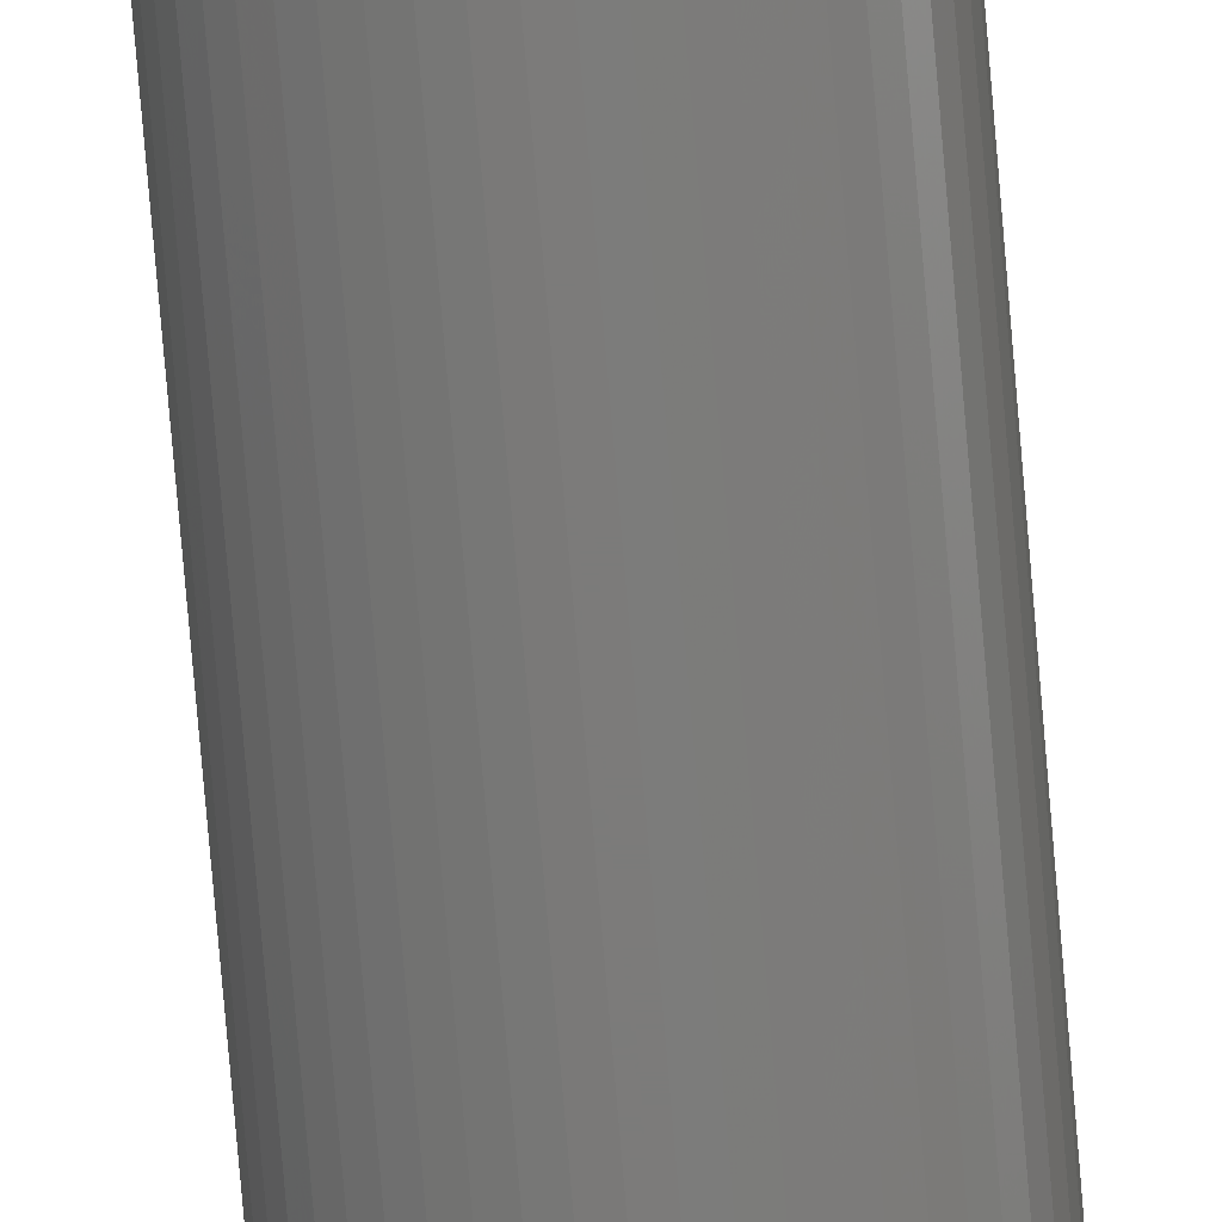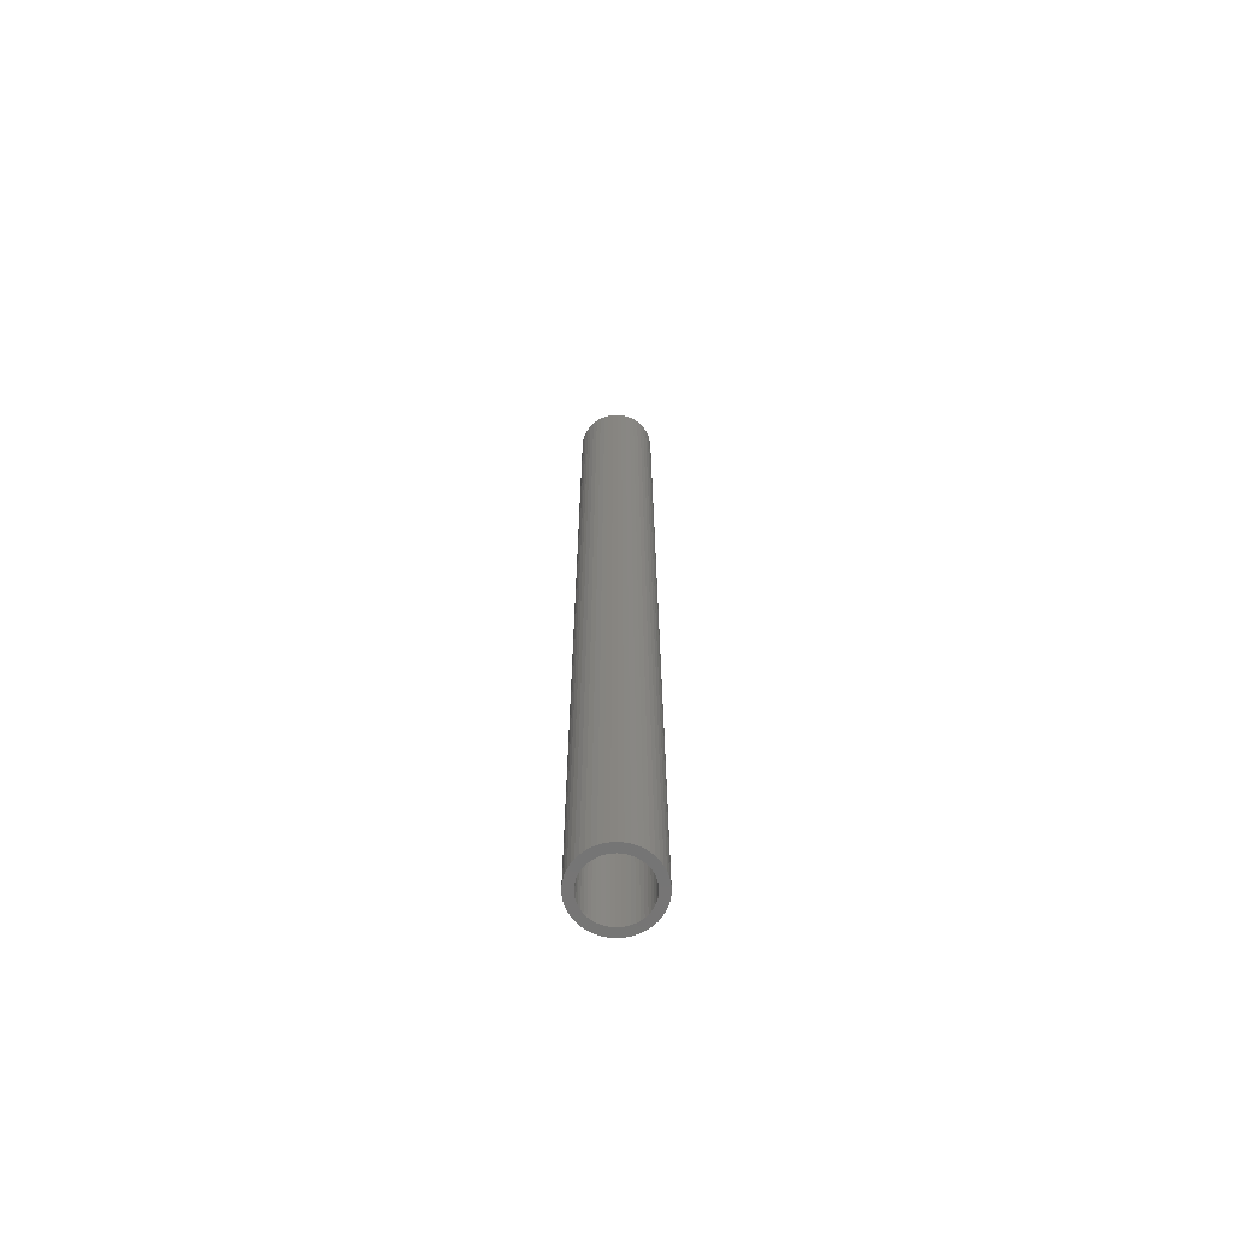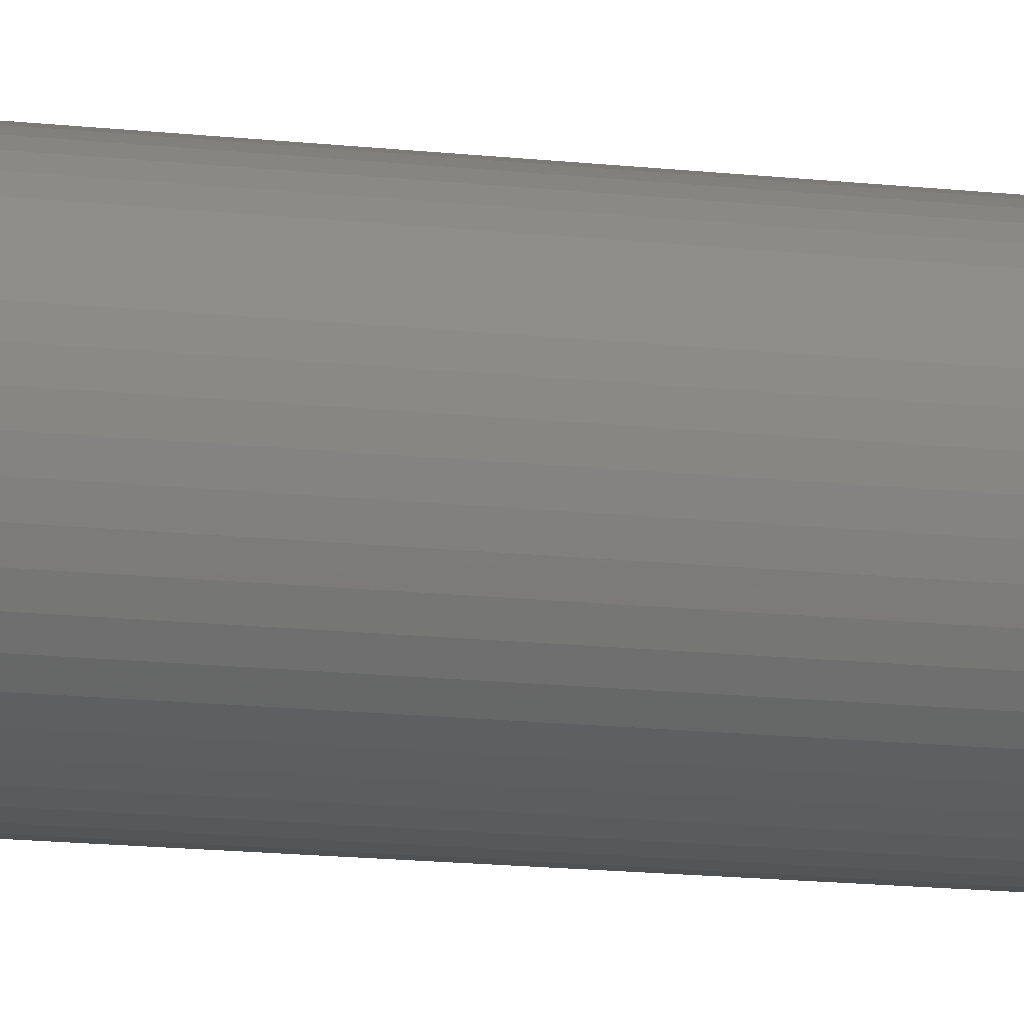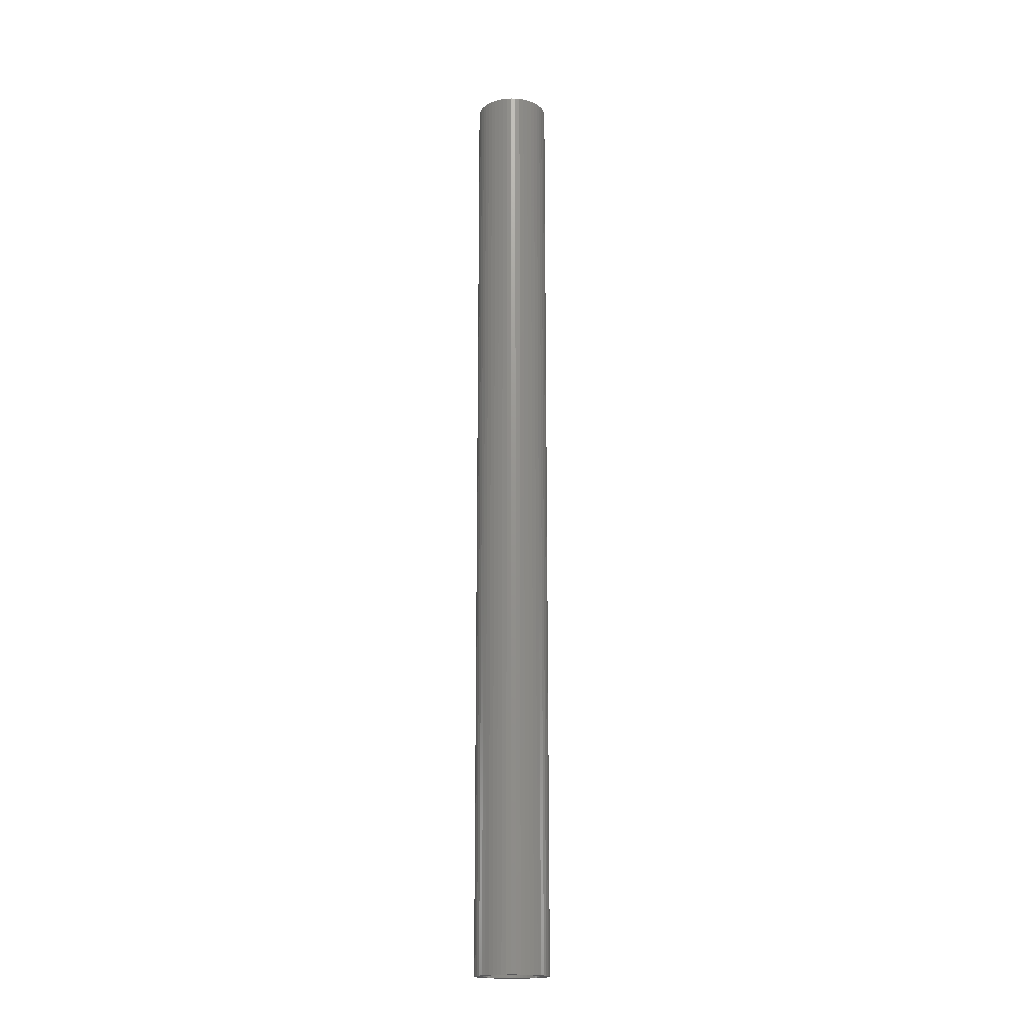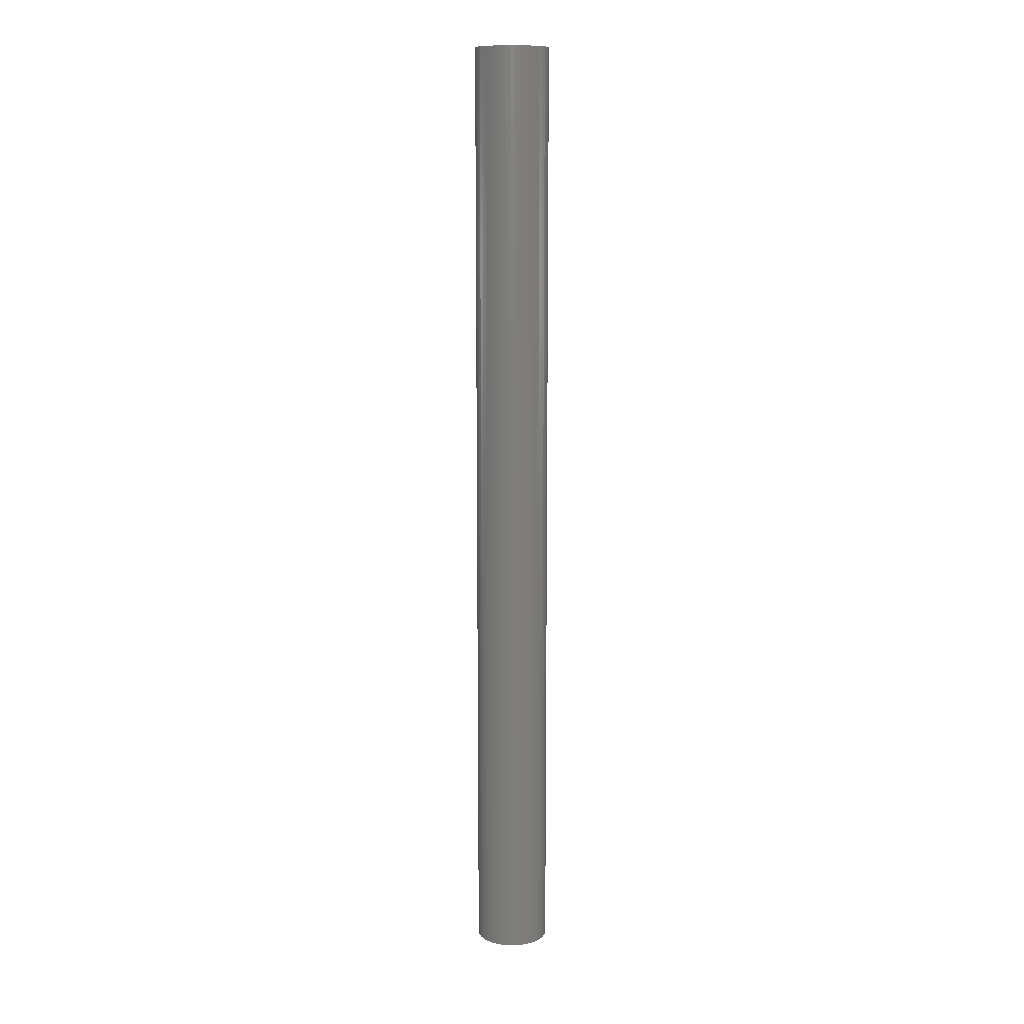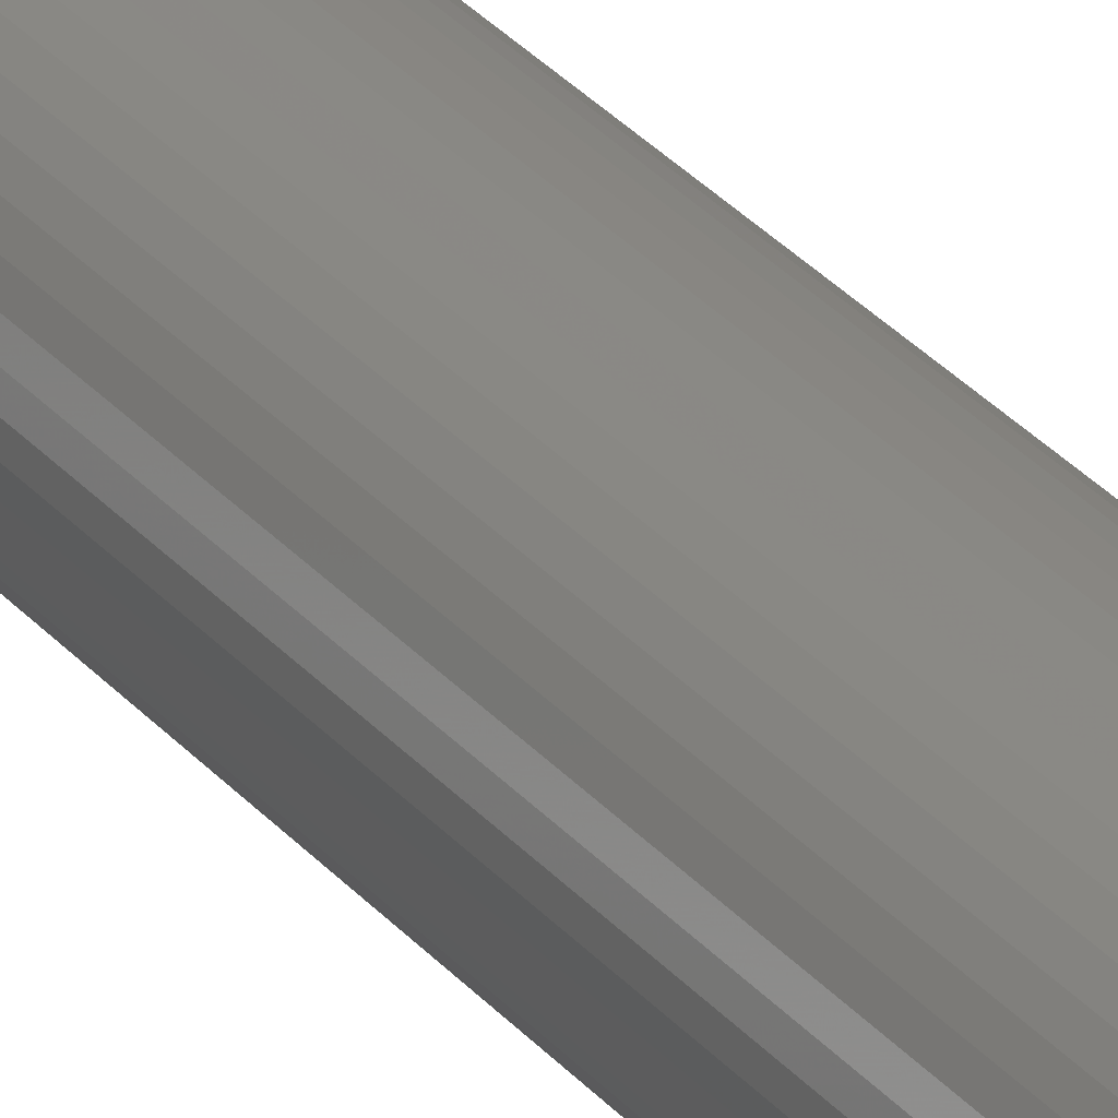
<metadata>
{"format":"stl","ext":"stl","renderer":"f3d","projection":"perspective","resolution":1024,"background":"white","views":[{"elev":-74.6,"azim":4.8,"up":"+Y"},{"elev":-67.3,"azim":-55.1,"up":"+Z"},{"elev":-7.0,"azim":-117.1,"up":"+Y"},{"elev":-18.0,"azim":-2.2,"up":"+Z"},{"elev":11.7,"azim":-65.6,"up":"+Z"},{"elev":26.8,"azim":150.6,"up":"+Y"}]}
</metadata>
<code>
# stl→obj: 200 verts, 400 faces
v 1.75 0 22.5
v 1.736 0.2193 -22.5
v 1.736 0.2193 22.5
v 1.75 0 -22.5
v -1.75 0 -22.5
v -1.736 0.2193 22.5
v -1.736 0.2193 -22.5
v -1.75 0 22.5
v 0.1099 1.747 -22.5
v -0.1099 1.747 22.5
v 0.1099 1.747 22.5
v -0.1099 1.747 -22.5
v -0.1099 -1.747 -22.5
v 0.1099 -1.747 22.5
v -0.1099 -1.747 22.5
v 0.1099 -1.747 -22.5
v 1.276 1.198 -22.5
v 1.115 1.348 22.5
v 1.276 1.198 22.5
v 1.115 1.348 -22.5
v -1.115 1.348 -22.5
v -1.276 1.198 22.5
v -1.115 1.348 22.5
v -1.276 1.198 -22.5
v -0.5408 1.664 -22.5
v -0.7451 1.583 22.5
v -0.5408 1.664 22.5
v -0.7451 1.583 -22.5
v 1.534 -0.8431 22.5
v 1.627 -0.6442 -22.5
v 1.627 -0.6442 22.5
v 1.534 -0.8431 -22.5
v 1.627 0.6442 22.5
v 1.534 0.8431 -22.5
v 1.534 0.8431 22.5
v 1.627 0.6442 -22.5
v 0.7451 1.583 -22.5
v 0.5408 1.664 22.5
v 0.7451 1.583 22.5
v 0.5408 1.664 -22.5
v 0.9377 1.478 22.5
v 0.9377 1.478 -22.5
v -1.627 0.6442 -22.5
v -1.534 0.8431 22.5
v -1.534 0.8431 -22.5
v -1.627 0.6442 22.5
v -1.416 1.029 -22.5
v -1.416 1.029 22.5
v 1.35 0 22.5
v 1.339 0.1692 22.5
v 1.695 0.4352 22.5
v 1.736 -0.2193 22.5
v 1.308 0.3357 22.5
v 1.339 -0.1692 22.5
v 1.255 0.497 22.5
v 1.695 -0.4352 22.5
v 1.183 0.6504 22.5
v 1.416 1.029 22.5
v 1.308 -0.3357 22.5
v 1.092 0.7935 22.5
v 0.9841 0.9241 22.5
v 0.8605 1.04 22.5
v 0.7234 1.14 22.5
v 0.5748 1.222 22.5
v 0.4172 1.284 22.5
v 0.3279 1.719 22.5
v 0.253 1.326 22.5
v 0.08477 1.347 22.5
v -0.08477 1.347 22.5
v -0.253 1.326 22.5
v -0.3279 1.719 22.5
v -0.4172 1.284 22.5
v -0.5748 1.222 22.5
v -0.7234 1.14 22.5
v -0.9377 1.478 22.5
v -0.8605 1.04 22.5
v -0.9841 0.9241 22.5
v -1.092 0.7935 22.5
v -1.183 0.6504 22.5
v -1.255 0.497 22.5
v -1.308 0.3357 22.5
v 1.255 -0.497 22.5
v 1.183 -0.6504 22.5
v 1.416 -1.029 22.5
v 1.092 -0.7935 22.5
v 1.276 -1.198 22.5
v 0.9841 -0.9241 22.5
v 1.115 -1.348 22.5
v 0.8605 -1.04 22.5
v 0.9377 -1.478 22.5
v 0.7234 -1.14 22.5
v 0.7451 -1.583 22.5
v 0.5748 -1.222 22.5
v 0.5408 -1.664 22.5
v 0.4172 -1.284 22.5
v 0.3279 -1.719 22.5
v 0.253 -1.326 22.5
v 0.08477 -1.347 22.5
v -0.08477 -1.347 22.5
v -0.253 -1.326 22.5
v -0.3279 -1.719 22.5
v -0.4172 -1.284 22.5
v -0.5408 -1.664 22.5
v -0.5748 -1.222 22.5
v -0.7451 -1.583 22.5
v -0.7234 -1.14 22.5
v -0.9377 -1.478 22.5
v -0.8605 -1.04 22.5
v -1.115 -1.348 22.5
v -0.9841 -0.9241 22.5
v -1.276 -1.198 22.5
v -1.092 -0.7935 22.5
v -1.416 -1.029 22.5
v -1.183 -0.6504 22.5
v -1.534 -0.8431 22.5
v -1.255 -0.497 22.5
v -1.627 -0.6442 22.5
v -1.308 -0.3357 22.5
v -1.695 -0.4352 22.5
v -1.339 -0.1692 22.5
v -1.736 -0.2193 22.5
v -1.35 0 22.5
v -1.695 0.4352 22.5
v -1.339 0.1692 22.5
v -0.9377 1.478 -22.5
v -0.3279 1.719 -22.5
v 1.35 0 -22.5
v 1.736 -0.2193 -22.5
v 1.339 -0.1692 -22.5
v 1.695 -0.4352 -22.5
v 1.308 -0.3357 -22.5
v 1.339 0.1692 -22.5
v 1.255 -0.497 -22.5
v 1.695 0.4352 -22.5
v 1.183 -0.6504 -22.5
v 1.416 -1.029 -22.5
v 1.308 0.3357 -22.5
v 1.092 -0.7935 -22.5
v 1.276 -1.198 -22.5
v 0.9841 -0.9241 -22.5
v 1.115 -1.348 -22.5
v 0.8605 -1.04 -22.5
v 0.9377 -1.478 -22.5
v 0.7234 -1.14 -22.5
v 0.7451 -1.583 -22.5
v 0.5748 -1.222 -22.5
v 0.5408 -1.664 -22.5
v 0.4172 -1.284 -22.5
v 0.3279 -1.719 -22.5
v 0.253 -1.326 -22.5
v 0.08477 -1.347 -22.5
v -0.08477 -1.347 -22.5
v -0.253 -1.326 -22.5
v -0.3279 -1.719 -22.5
v -0.4172 -1.284 -22.5
v -0.5408 -1.664 -22.5
v -0.5748 -1.222 -22.5
v -0.7451 -1.583 -22.5
v -0.7234 -1.14 -22.5
v -0.9377 -1.478 -22.5
v -0.8605 -1.04 -22.5
v -1.115 -1.348 -22.5
v -0.9841 -0.9241 -22.5
v -1.276 -1.198 -22.5
v -1.092 -0.7935 -22.5
v -1.416 -1.029 -22.5
v -1.183 -0.6504 -22.5
v -1.534 -0.8431 -22.5
v -1.255 -0.497 -22.5
v -1.627 -0.6442 -22.5
v -1.308 -0.3357 -22.5
v 1.255 0.497 -22.5
v 1.183 0.6504 -22.5
v 1.416 1.029 -22.5
v 1.092 0.7935 -22.5
v 0.9841 0.9241 -22.5
v 0.8605 1.04 -22.5
v 0.7234 1.14 -22.5
v 0.5748 1.222 -22.5
v 0.4172 1.284 -22.5
v 0.3279 1.719 -22.5
v 0.253 1.326 -22.5
v 0.08477 1.347 -22.5
v -0.08477 1.347 -22.5
v -0.253 1.326 -22.5
v -0.4172 1.284 -22.5
v -0.5748 1.222 -22.5
v -0.7234 1.14 -22.5
v -0.8605 1.04 -22.5
v -0.9841 0.9241 -22.5
v -1.092 0.7935 -22.5
v -1.183 0.6504 -22.5
v -1.255 0.497 -22.5
v -1.308 0.3357 -22.5
v -1.695 0.4352 -22.5
v -1.339 0.1692 -22.5
v -1.35 0 -22.5
v -1.695 -0.4352 -22.5
v -1.339 -0.1692 -22.5
v -1.736 -0.2193 -22.5
f 1 2 3
f 2 1 4
f 5 6 7
f 6 5 8
f 9 10 11
f 10 9 12
f 13 14 15
f 14 13 16
f 17 18 19
f 18 17 20
f 21 22 23
f 22 21 24
f 25 26 27
f 26 25 28
f 29 30 31
f 30 29 32
f 33 34 35
f 34 33 36
f 37 38 39
f 38 37 40
f 20 41 18
f 41 20 42
f 43 44 45
f 44 43 46
f 47 22 24
f 22 47 48
f 49 1 3
f 50 3 51
f 1 49 52
f 53 51 33
f 54 52 49
f 55 33 35
f 52 54 56
f 57 35 58
f 59 56 54
f 56 59 31
f 3 50 49
f 51 53 50
f 60 58 19
f 33 55 53
f 35 57 55
f 61 19 18
f 58 60 57
f 19 61 60
f 62 18 41
f 18 62 61
f 63 41 39
f 41 63 62
f 39 64 63
f 38 64 39
f 38 65 64
f 66 65 38
f 66 67 65
f 11 67 66
f 11 68 67
f 11 69 68
f 10 69 11
f 10 70 69
f 71 70 10
f 71 72 70
f 27 72 71
f 27 73 72
f 26 73 27
f 73 26 74
f 75 74 26
f 74 75 76
f 23 76 75
f 76 23 77
f 22 77 23
f 77 22 78
f 48 78 22
f 78 48 79
f 44 79 48
f 79 44 80
f 46 80 44
f 80 46 81
f 82 31 59
f 31 82 29
f 83 29 82
f 29 83 84
f 85 84 83
f 84 85 86
f 87 86 85
f 86 87 88
f 89 88 87
f 88 89 90
f 91 90 89
f 90 91 92
f 93 92 91
f 93 94 92
f 95 94 93
f 95 96 94
f 97 96 95
f 97 14 96
f 98 14 97
f 99 14 98
f 99 15 14
f 100 15 99
f 100 101 15
f 102 101 100
f 102 103 101
f 104 103 102
f 105 104 106
f 104 105 103
f 107 106 108
f 106 107 105
f 109 108 110
f 111 110 112
f 108 109 107
f 113 112 114
f 115 114 116
f 110 111 109
f 117 116 118
f 119 118 120
f 121 120 122
f 123 81 46
f 112 113 111
f 81 123 124
f 114 115 113
f 6 124 123
f 116 117 115
f 124 6 122
f 118 119 117
f 8 122 6
f 120 121 119
f 122 8 121
f 28 75 26
f 75 28 125
f 126 27 71
f 27 126 25
f 127 4 128
f 129 128 130
f 4 127 2
f 131 130 30
f 132 2 127
f 133 30 32
f 2 132 134
f 135 32 136
f 137 134 132
f 134 137 36
f 128 129 127
f 130 131 129
f 138 136 139
f 30 133 131
f 32 135 133
f 140 139 141
f 136 138 135
f 139 140 138
f 142 141 143
f 141 142 140
f 144 143 145
f 143 144 142
f 145 146 144
f 147 146 145
f 147 148 146
f 149 148 147
f 149 150 148
f 16 150 149
f 16 151 150
f 16 152 151
f 13 152 16
f 13 153 152
f 154 153 13
f 154 155 153
f 156 155 154
f 156 157 155
f 158 157 156
f 157 158 159
f 160 159 158
f 159 160 161
f 162 161 160
f 161 162 163
f 164 163 162
f 163 164 165
f 166 165 164
f 165 166 167
f 168 167 166
f 167 168 169
f 170 169 168
f 169 170 171
f 172 36 137
f 36 172 34
f 173 34 172
f 34 173 174
f 175 174 173
f 174 175 17
f 176 17 175
f 17 176 20
f 177 20 176
f 20 177 42
f 178 42 177
f 42 178 37
f 179 37 178
f 179 40 37
f 180 40 179
f 180 181 40
f 182 181 180
f 182 9 181
f 183 9 182
f 184 9 183
f 184 12 9
f 185 12 184
f 185 126 12
f 186 126 185
f 186 25 126
f 187 25 186
f 28 187 188
f 187 28 25
f 125 188 189
f 188 125 28
f 21 189 190
f 24 190 191
f 189 21 125
f 47 191 192
f 45 192 193
f 190 24 21
f 43 193 194
f 195 194 196
f 7 196 197
f 198 171 170
f 191 47 24
f 171 198 199
f 192 45 47
f 200 199 198
f 193 43 45
f 199 200 197
f 194 195 43
f 5 197 200
f 196 7 195
f 197 5 7
f 16 96 14
f 96 16 149
f 147 92 94
f 92 147 145
f 51 36 33
f 36 51 134
f 3 134 51
f 134 3 2
f 58 17 19
f 17 58 174
f 35 174 58
f 174 35 34
f 40 66 38
f 66 40 181
f 181 11 66
f 11 181 9
f 42 39 41
f 39 42 37
f 45 48 47
f 48 45 44
f 195 46 43
f 46 195 123
f 7 123 195
f 123 7 6
f 125 23 75
f 23 125 21
f 12 71 10
f 71 12 126
f 52 4 1
f 4 52 128
f 86 136 84
f 136 86 139
f 168 117 170
f 117 168 115
f 164 113 166
f 113 164 111
f 145 90 92
f 90 145 143
f 31 130 56
f 130 31 30
f 84 32 29
f 32 84 136
f 198 121 200
f 121 198 119
f 200 8 5
f 8 200 121
f 170 119 198
f 119 170 117
f 143 88 90
f 88 143 141
f 149 94 96
f 94 149 147
f 56 128 52
f 128 56 130
f 154 15 101
f 15 154 13
f 158 103 105
f 103 158 156
f 156 101 103
f 101 156 154
f 166 115 168
f 115 166 113
f 141 86 88
f 86 141 139
f 162 107 109
f 107 162 160
f 164 109 111
f 109 164 162
f 160 105 107
f 105 160 158
f 173 60 175
f 60 173 57
f 180 64 65
f 64 180 179
f 187 72 73
f 72 187 186
f 80 192 79
f 192 80 193
f 129 49 127
f 49 129 54
f 144 93 91
f 93 144 146
f 184 68 69
f 68 184 183
f 178 62 63
f 62 178 177
f 122 196 124
f 196 122 197
f 124 194 81
f 194 124 196
f 78 190 77
f 190 78 191
f 190 76 77
f 76 190 189
f 131 54 129
f 54 131 59
f 146 95 93
f 95 146 148
f 142 91 89
f 91 142 144
f 177 61 62
f 61 177 176
f 175 61 176
f 61 175 60
f 182 65 67
f 65 182 180
f 183 67 68
f 67 183 182
f 179 63 64
f 63 179 178
f 81 193 80
f 193 81 194
f 79 191 78
f 191 79 192
f 185 69 70
f 69 185 184
f 186 70 72
f 70 186 185
f 188 73 74
f 73 188 187
f 189 74 76
f 74 189 188
f 127 50 132
f 50 127 49
f 120 197 122
f 197 120 199
f 112 167 114
f 167 112 165
f 150 98 97
f 98 150 151
f 172 57 173
f 57 172 55
f 137 55 172
f 55 137 53
f 132 53 137
f 53 132 50
f 133 59 131
f 59 133 82
f 140 89 87
f 89 140 142
f 138 83 135
f 83 138 85
f 135 82 133
f 82 135 83
f 151 99 98
f 99 151 152
f 114 169 116
f 169 114 167
f 110 165 112
f 165 110 163
f 159 108 106
f 108 159 161
f 153 102 100
f 102 153 155
f 118 199 120
f 199 118 171
f 116 171 118
f 171 116 169
f 161 110 108
f 110 161 163
f 148 97 95
f 97 148 150
f 140 85 138
f 85 140 87
f 157 106 104
f 106 157 159
f 155 104 102
f 104 155 157
f 152 100 99
f 100 152 153

</code>
